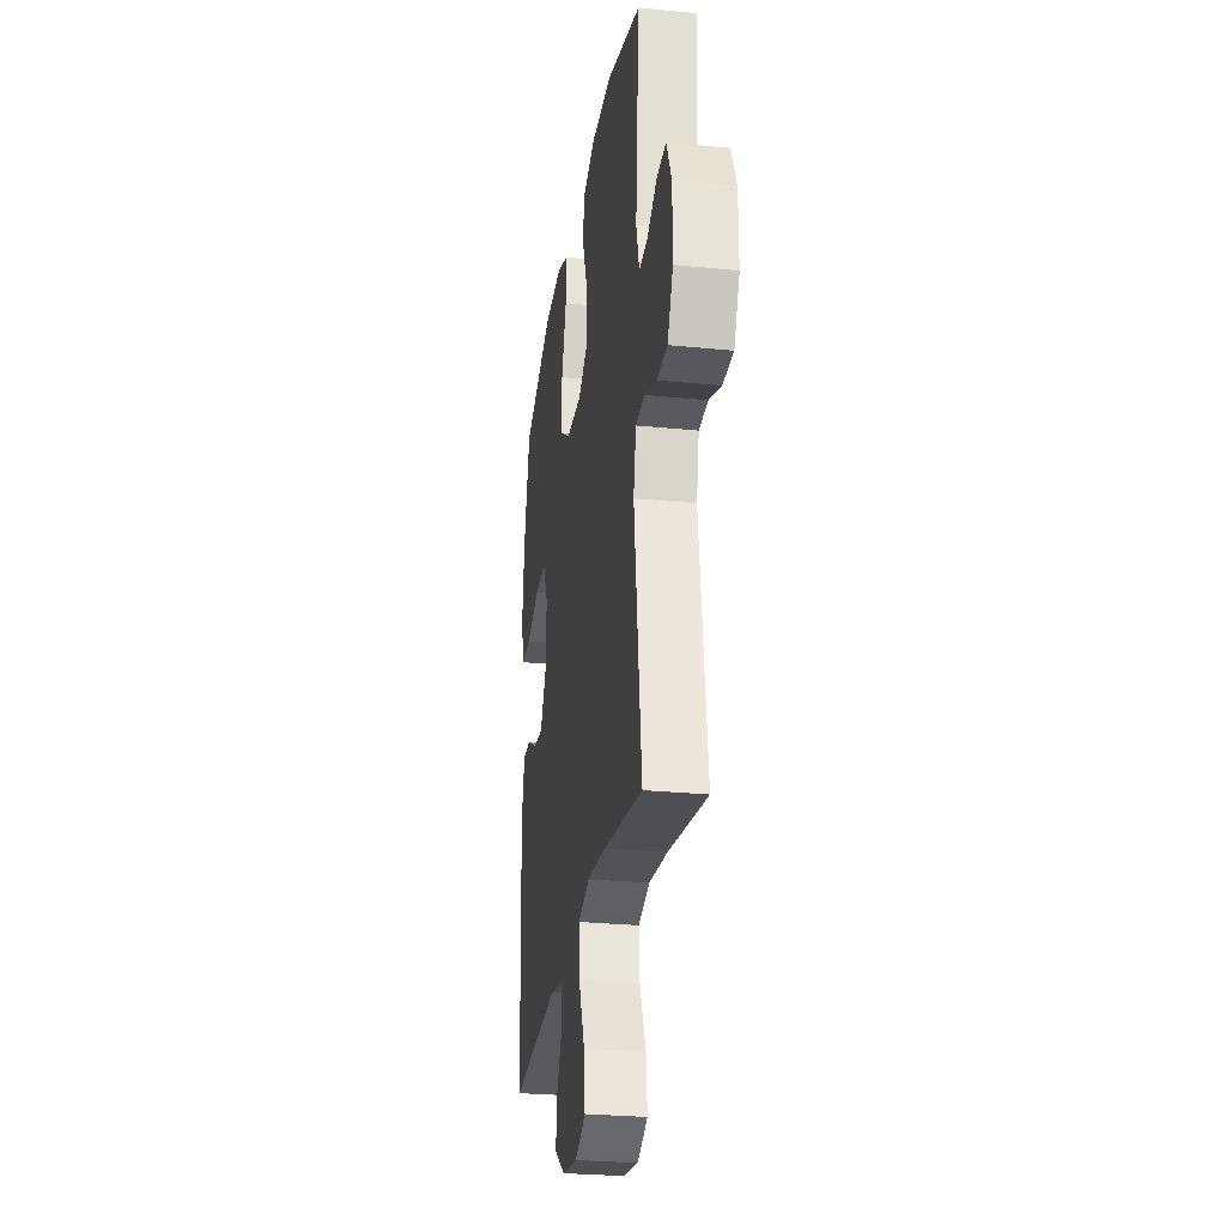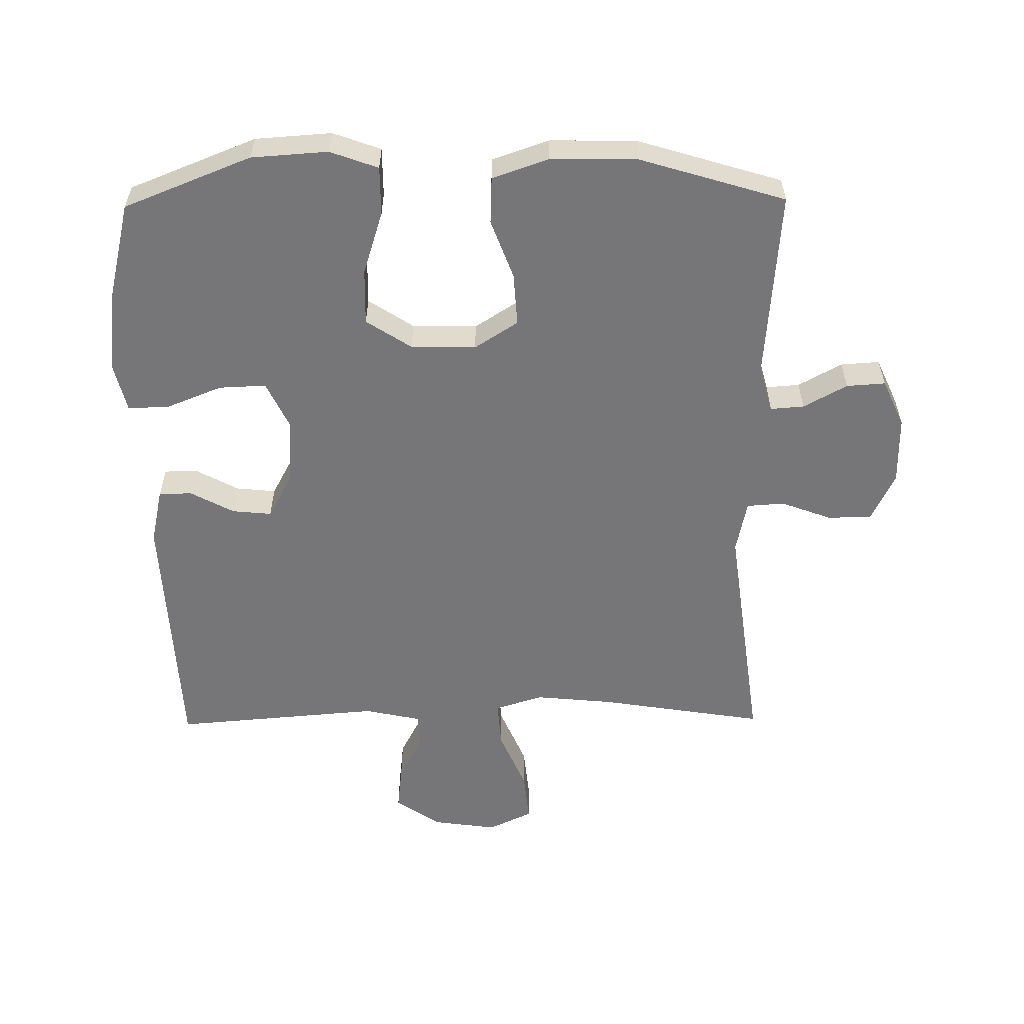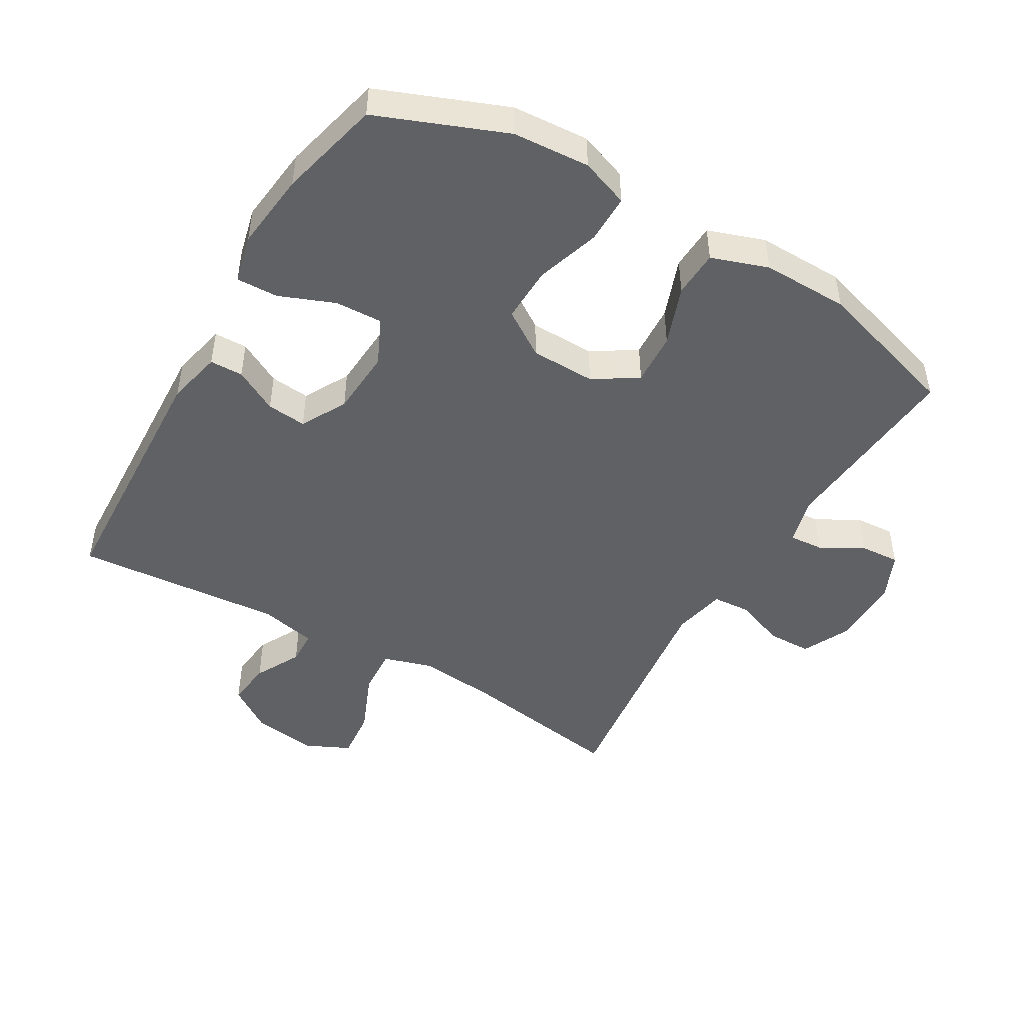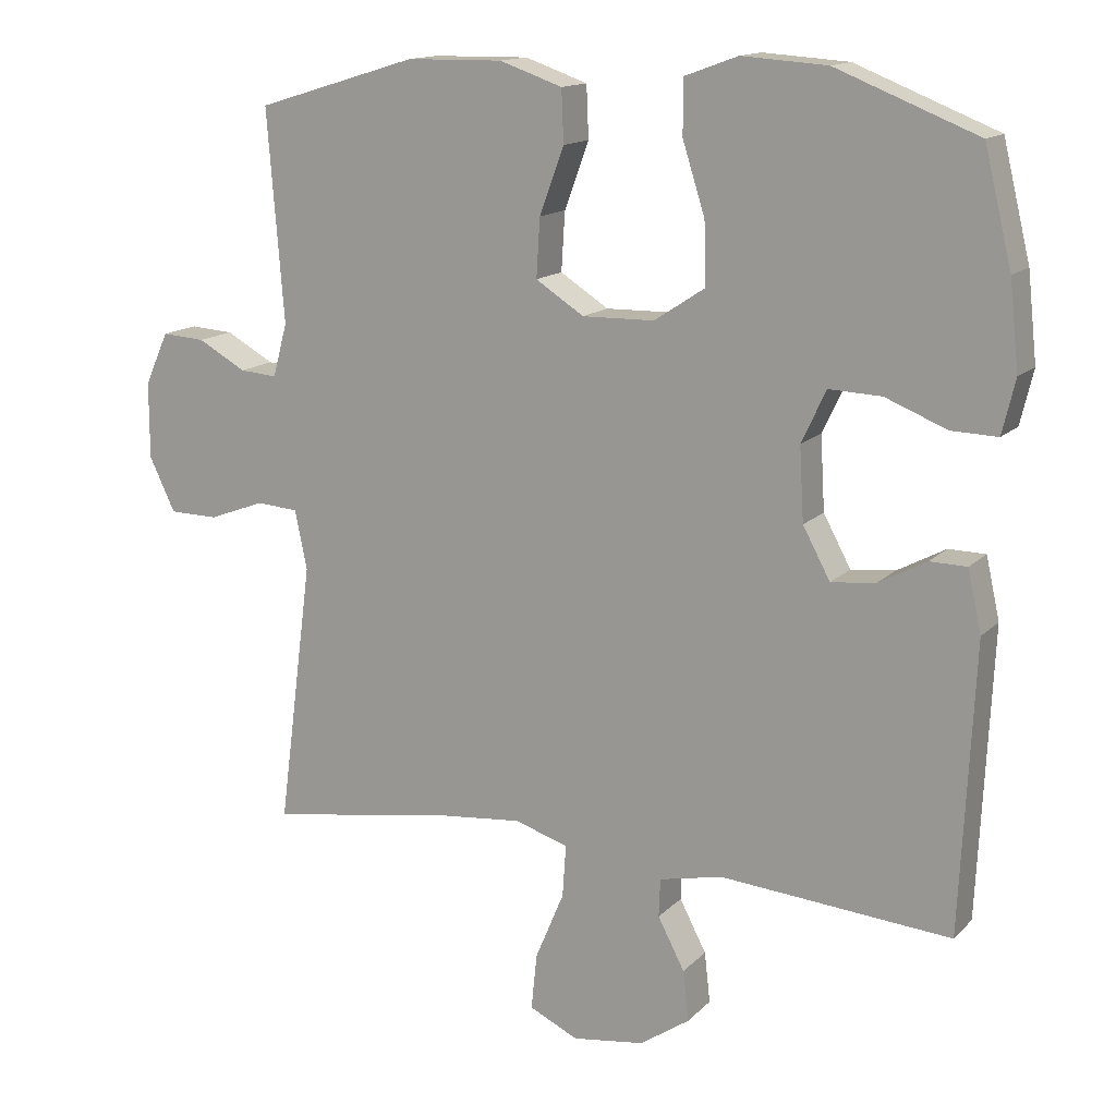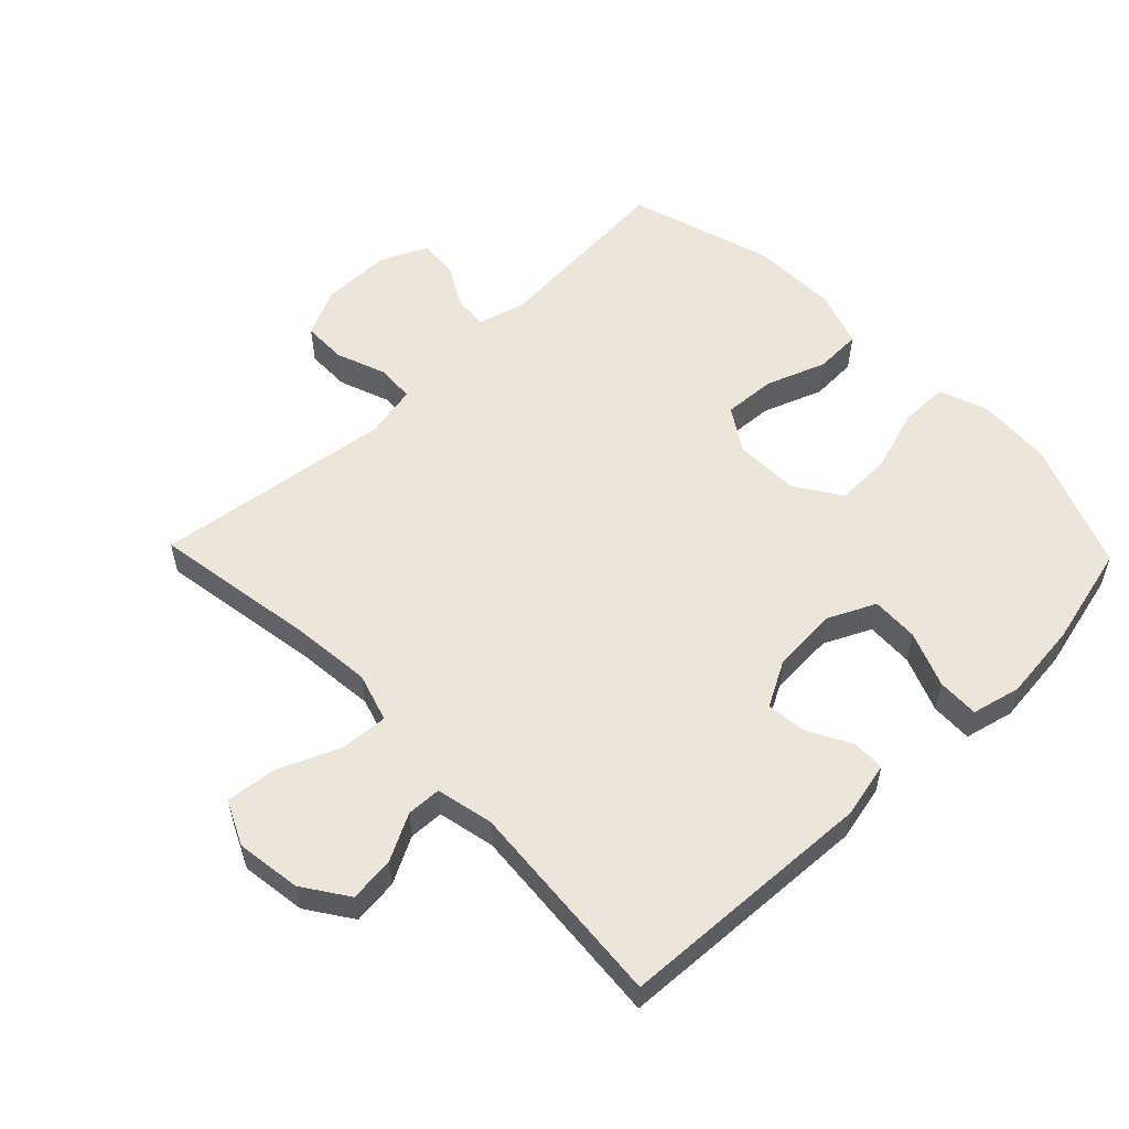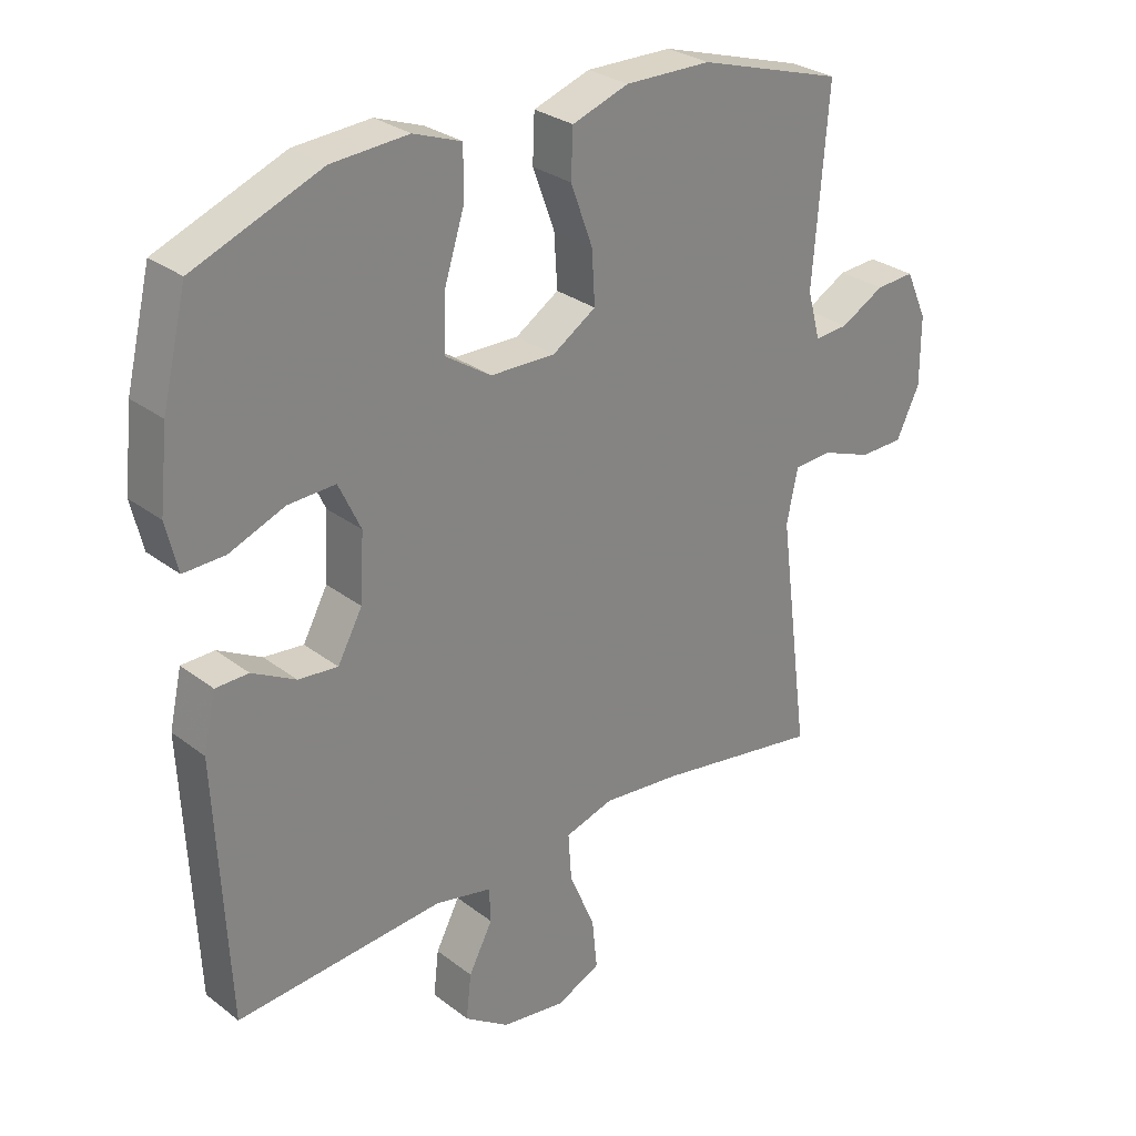
<metadata>
{"format":"obj","ext":"obj","renderer":"f3d","projection":"perspective","resolution":1024,"background":"white","views":[{"elev":-27.2,"azim":81.2,"up":"+Z"},{"elev":-56.9,"azim":0.7,"up":"+Y"},{"elev":-47.3,"azim":-30.4,"up":"+Y"},{"elev":14.4,"azim":-152.7,"up":"+Z"},{"elev":55.7,"azim":-134.0,"up":"+Y"},{"elev":28.8,"azim":-41.4,"up":"+Z"}]}
</metadata>
<code>
v -0.5 0.07 0.5
v -0.304 0.07 0.578
v -0.186 0.07 0.586
v -0.112 0.07 0.559
v -0.112 0.07 0.484
v -0.143 0.07 0.386
v -0.145 0.07 0.3
v -0.075 0.07 0.254
v 0.025 0.07 0.252
v 0.092 0.07 0.295
v 0.087 0.07 0.376
v 0.053 0.07 0.468
v 0.056 0.07 0.54
v 0.143 0.07 0.57
v 0.276 0.07 0.568
v 0.5 0.07 0.5
v 0.477 0.07 0.208
v 0.497 0.07 0.134
v 0.549 0.07 0.138
v 0.616 0.07 0.175
v 0.676 0.07 0.179
v 0.709 0.07 0.106
v 0.709 0.07 0
v 0.673 0.07 -0.075
v 0.605 0.07 -0.076
v 0.527 0.07 -0.047
v 0.469 0.07 -0.051
v 0.452 0.07 -0.133
v 0.5 0.07 -0.5
v 0.245 0.07 -0.459
v 0.124 0.07 -0.447
v 0.049 0.07 -0.47
v 0.054 0.07 -0.543
v 0.094 0.07 -0.638
v 0.102 0.07 -0.716
v 0.034 0.07 -0.748
v -0.066 0.07 -0.734
v -0.135 0.07 -0.687
v -0.127 0.07 -0.617
v -0.09 0.07 -0.546
v -0.092 0.07 -0.493
v -0.18 0.07 -0.474
v -0.5 0.07 -0.5
v -0.519 0.07 -0.101
v -0.5 0.07 -0.016
v -0.449 0.07 -0.015
v -0.382 0.07 -0.051
v -0.321 0.07 -0.057
v -0.283 0.07 0.013
v -0.277 0.07 0.115
v -0.311 0.07 0.187
v -0.384 0.07 0.184
v -0.469 0.07 0.15
v -0.533 0.07 0.148
v -0.551 0.07 0.223
v -0.538 0.07 0.343
v -0.5 0 0.5
v -0.304 0 0.578
v -0.186 0 0.586
v -0.112 0 0.559
v -0.112 0 0.484
v -0.143 0 0.386
v -0.145 0 0.3
v -0.075 0 0.254
v 0.025 0 0.252
v 0.092 0 0.295
v 0.087 0 0.376
v 0.053 0 0.468
v 0.056 0 0.54
v 0.143 0 0.57
v 0.276 0 0.568
v 0.5 0 0.5
v 0.477 0 0.208
v 0.497 0 0.134
v 0.549 0 0.138
v 0.616 0 0.175
v 0.676 0 0.179
v 0.709 0 0.106
v 0.709 0 0
v 0.673 0 -0.075
v 0.605 0 -0.076
v 0.527 0 -0.047
v 0.469 0 -0.051
v 0.452 0 -0.133
v 0.5 0 -0.5
v 0.245 0 -0.459
v 0.124 0 -0.447
v 0.049 0 -0.47
v 0.054 0 -0.543
v 0.094 0 -0.638
v 0.102 0 -0.716
v 0.034 0 -0.748
v -0.066 0 -0.734
v -0.135 0 -0.687
v -0.127 0 -0.617
v -0.09 0 -0.546
v -0.092 0 -0.493
v -0.18 0 -0.474
v -0.5 0 -0.5
v -0.519 0 -0.101
v -0.5 0 -0.016
v -0.449 0 -0.015
v -0.382 0 -0.051
v -0.321 0 -0.057
v -0.283 0 0.013
v -0.277 0 0.115
v -0.311 0 0.187
v -0.384 0 0.184
v -0.469 0 0.15
v -0.533 0 0.148
v -0.551 0 0.223
v -0.538 0 0.343
f 4 5 6
f 3 4 6
f 2 3 6
f 1 2 6
f 56 1 6
f 55 56 6
f 54 55 6
f 53 54 6
f 52 53 6
f 51 52 6 7
f 50 51 7 8
f 49 50 8 9
f 48 49 9 10
f 45 46 47
f 44 45 47
f 43 44 47
f 42 43 47
f 41 42 47 48
f 38 39 40
f 37 38 40
f 36 37 40
f 35 36 40
f 34 35 40
f 33 34 40
f 32 33 40 41
f 41 48 10
f 32 41 10
f 31 32 10
f 28 29 30
f 30 31 10
f 28 30 10
f 27 28 10
f 24 25 26
f 23 24 26
f 22 23 26
f 21 22 26
f 20 21 26
f 19 20 26
f 18 19 26 27
f 15 16 17
f 14 15 17
f 13 14 17
f 12 13 17
f 11 12 17
f 17 18 27
f 11 17 27
f 10 11 27
f 62 61 60
f 62 60 59
f 62 59 58
f 62 58 57
f 62 57 112
f 62 112 111
f 62 111 110
f 62 110 109
f 62 109 108
f 63 62 108 107
f 64 63 107 106
f 65 64 106 105
f 66 65 105 104
f 103 102 101
f 103 101 100
f 103 100 99
f 103 99 98
f 104 103 98 97
f 96 95 94
f 96 94 93
f 96 93 92
f 96 92 91
f 96 91 90
f 96 90 89
f 97 96 89 88
f 66 104 97
f 66 97 88
f 66 88 87
f 86 85 84
f 66 87 86
f 66 86 84
f 66 84 83
f 82 81 80
f 82 80 79
f 82 79 78
f 82 78 77
f 82 77 76
f 82 76 75
f 83 82 75 74
f 73 72 71
f 73 71 70
f 73 70 69
f 73 69 68
f 73 68 67
f 83 74 73
f 83 73 67
f 83 67 66
f 1 57 58 2
f 2 58 59 3
f 3 59 60 4
f 4 60 61 5
f 5 61 62 6
f 6 62 63 7
f 7 63 64 8
f 8 64 65 9
f 9 65 66 10
f 10 66 67 11
f 11 67 68 12
f 12 68 69 13
f 13 69 70 14
f 14 70 71 15
f 15 71 72 16
f 16 72 73 17
f 17 73 74 18
f 18 74 75 19
f 19 75 76 20
f 20 76 77 21
f 21 77 78 22
f 22 78 79 23
f 23 79 80 24
f 24 80 81 25
f 25 81 82 26
f 26 82 83 27
f 27 83 84 28
f 28 84 85 29
f 29 85 86 30
f 30 86 87 31
f 31 87 88 32
f 32 88 89 33
f 33 89 90 34
f 34 90 91 35
f 35 91 92 36
f 36 92 93 37
f 37 93 94 38
f 38 94 95 39
f 39 95 96 40
f 40 96 97 41
f 41 97 98 42
f 42 98 99 43
f 43 99 100 44
f 44 100 101 45
f 45 101 102 46
f 46 102 103 47
f 47 103 104 48
f 48 104 105 49
f 49 105 106 50
f 50 106 107 51
f 51 107 108 52
f 52 108 109 53
f 53 109 110 54
f 54 110 111 55
f 55 111 112 56
f 56 112 57 1

</code>
